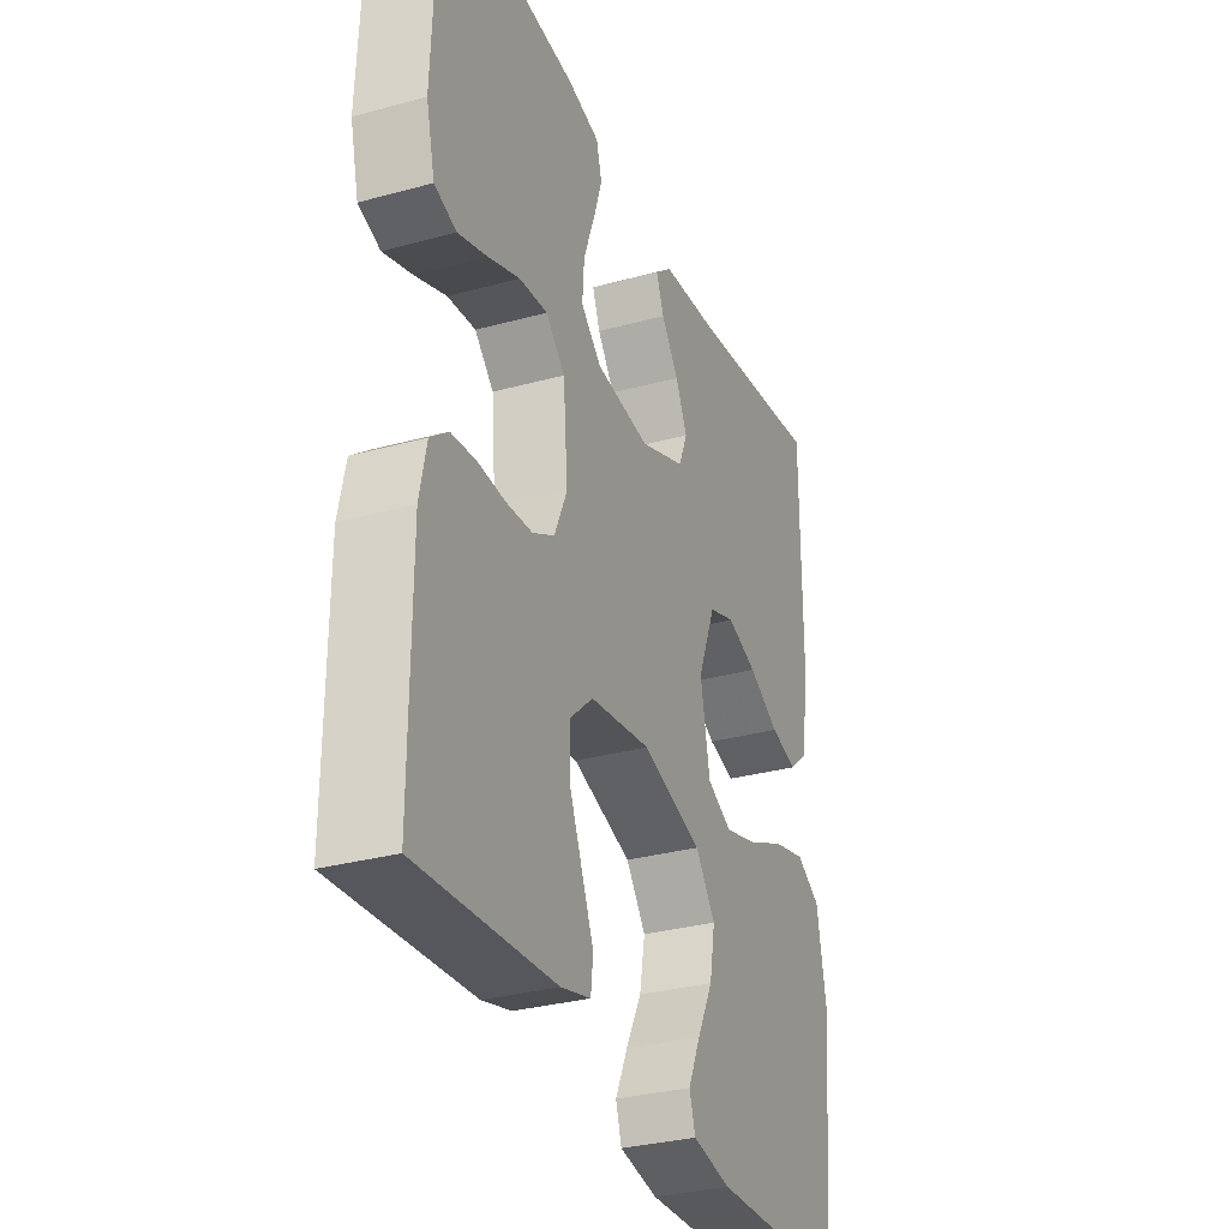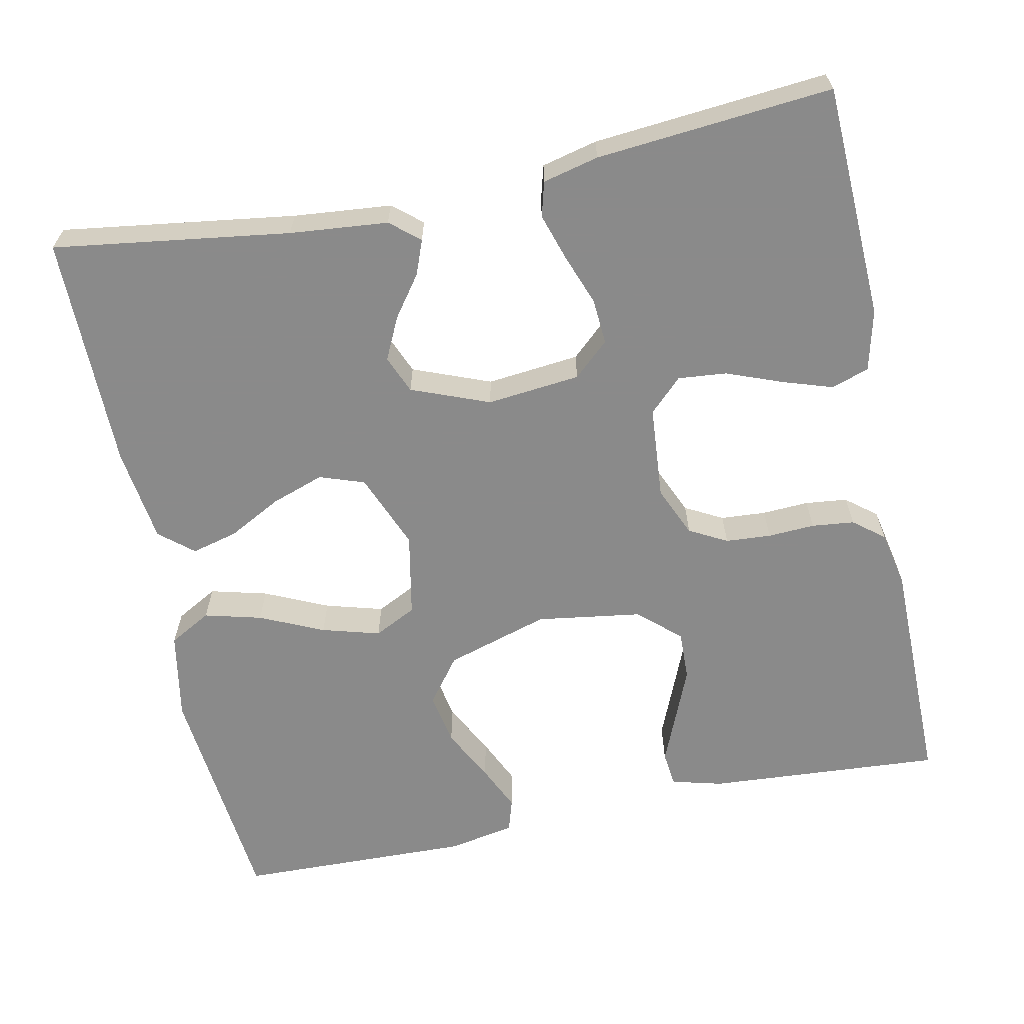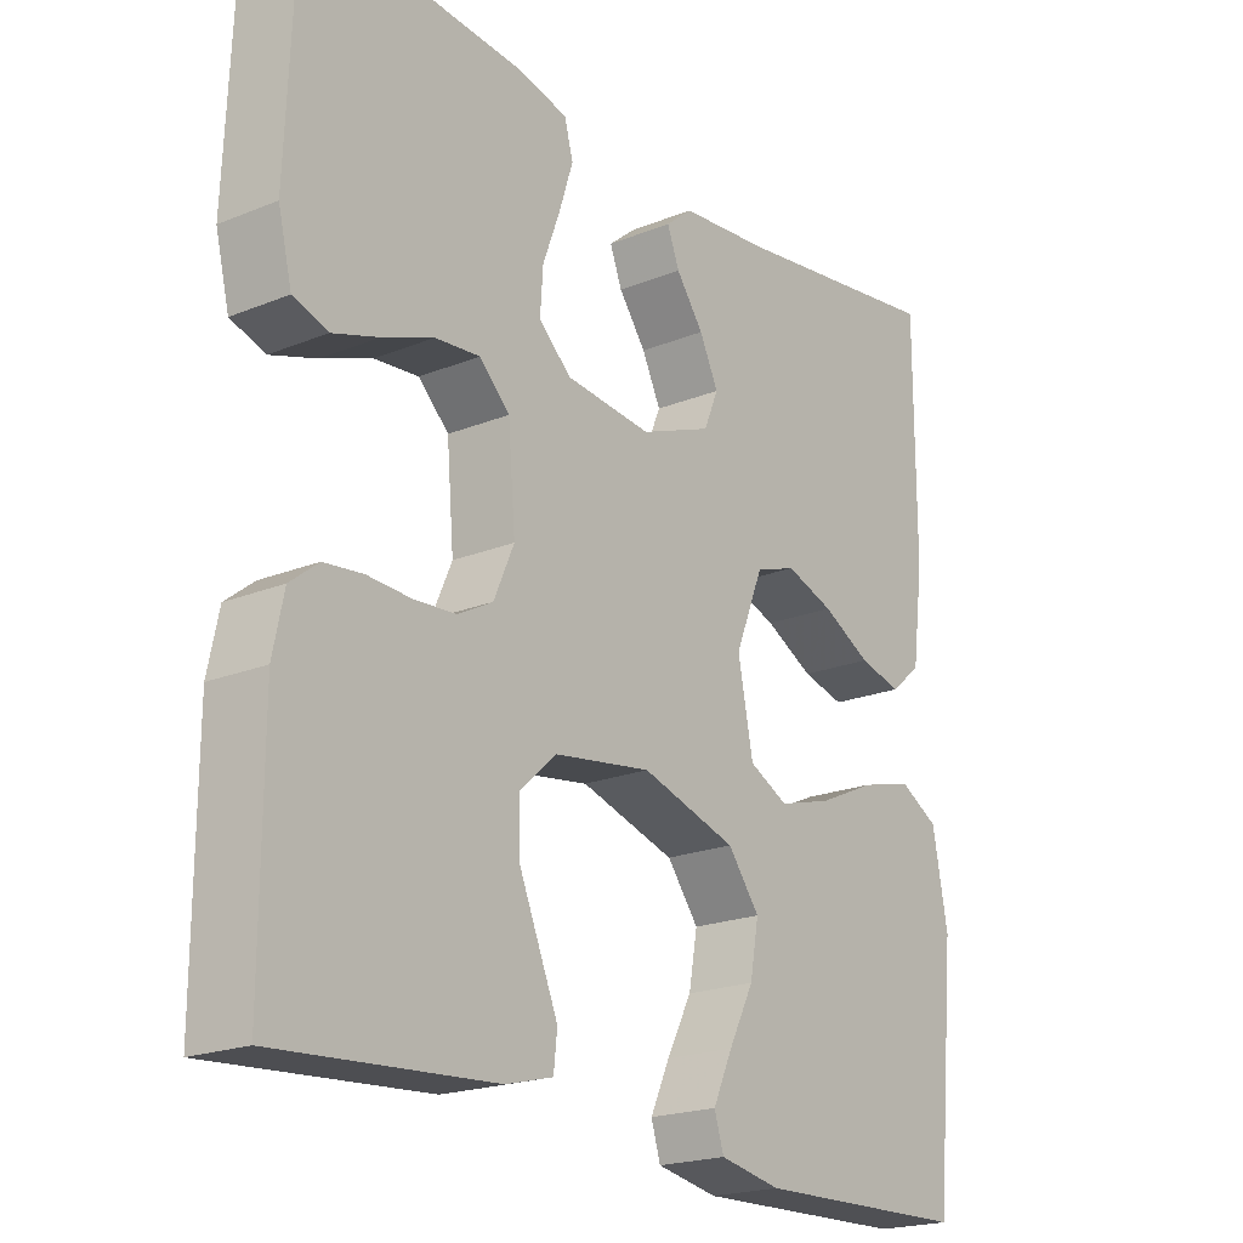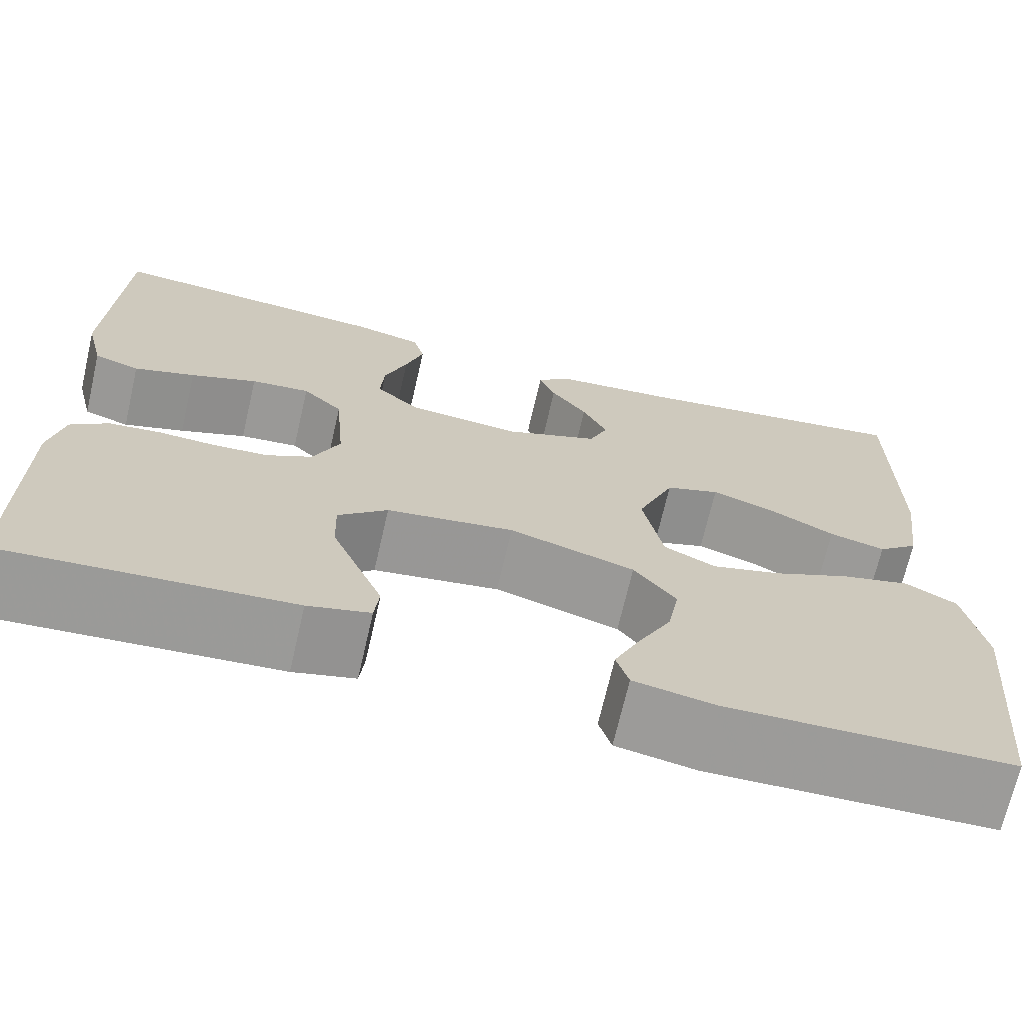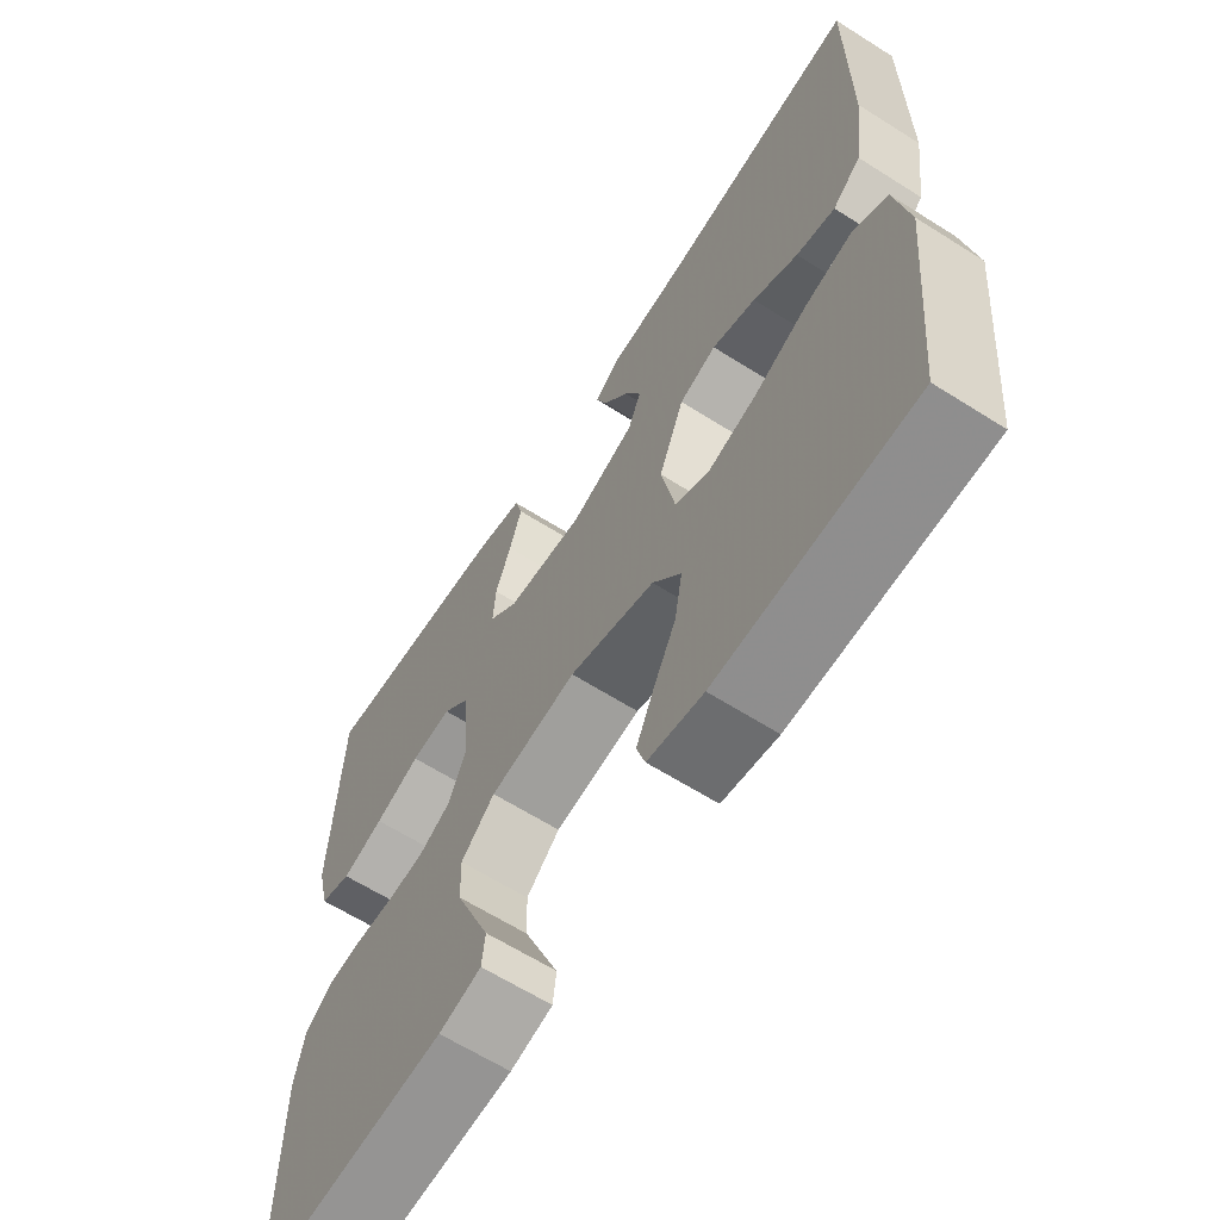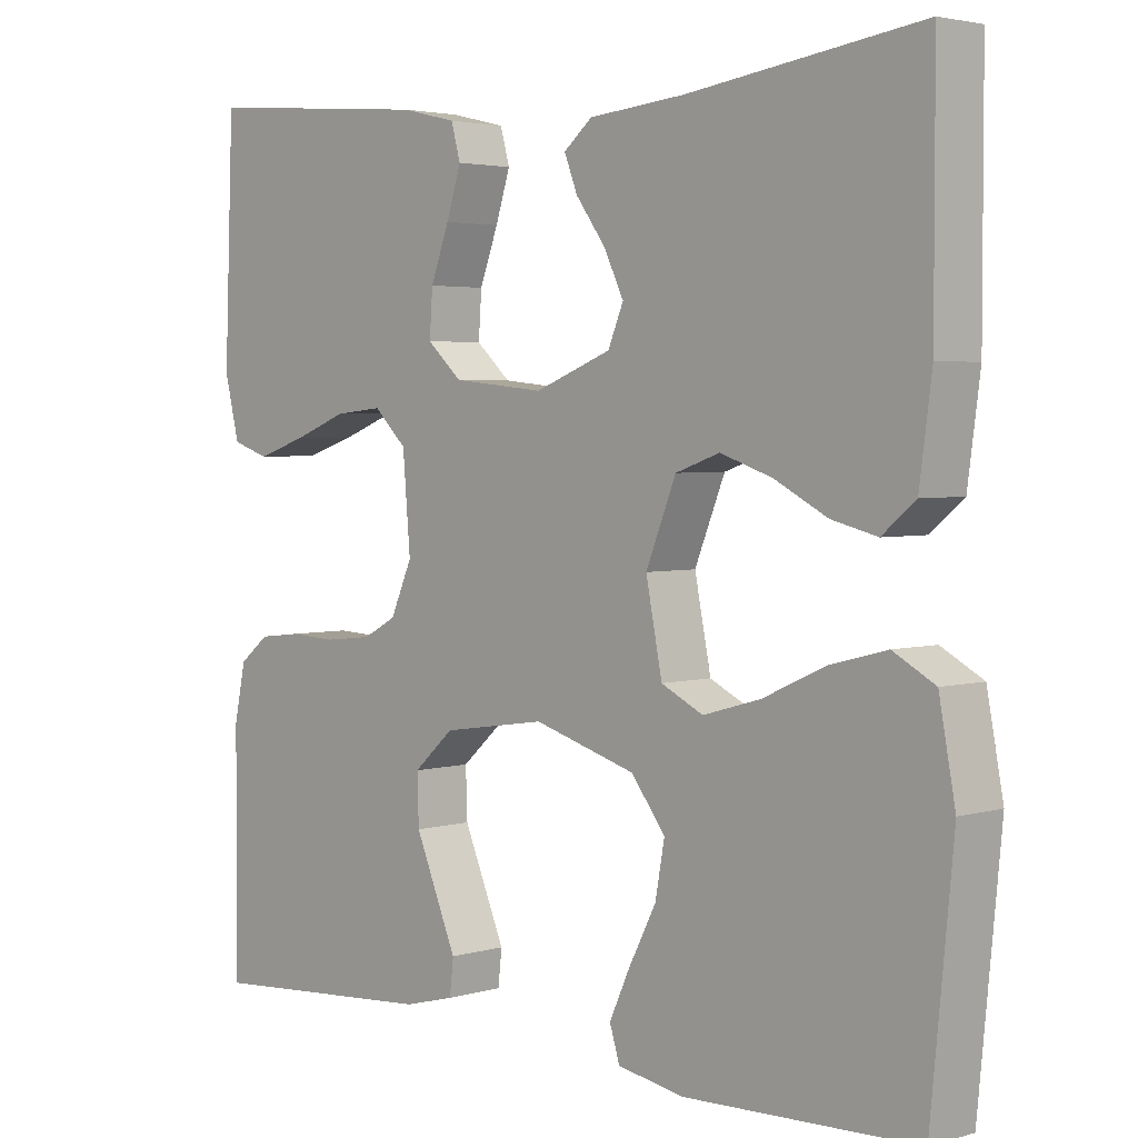
<metadata>
{"format":"obj","ext":"obj","renderer":"f3d","projection":"perspective","resolution":1024,"background":"white","views":[{"elev":-31.3,"azim":111.3,"up":"+Z"},{"elev":-63.6,"azim":11.8,"up":"+Y"},{"elev":-20.5,"azim":126.4,"up":"+Z"},{"elev":-69.8,"azim":167.0,"up":"+Z"},{"elev":-63.6,"azim":-122.6,"up":"+Z"},{"elev":3.2,"azim":-134.6,"up":"+Z"}]}
</metadata>
<code>
v -0.5 0.07 0.5
v -0.2 0.07 0.457
v -0.075 0.07 0.445
v -0.038 0.07 0.414
v -0.055 0.07 0.37
v -0.093 0.07 0.318
v -0.119 0.07 0.264
v -0.099 0.07 0.216
v 0 0.07 0.177
v 0.119 0.07 0.189
v 0.164 0.07 0.23
v 0.16 0.07 0.288
v 0.136 0.07 0.353
v 0.117 0.07 0.413
v 0.129 0.07 0.457
v 0.2 0.07 0.474
v 0.5 0.07 0.5
v 0.512 0.07 0.2
v 0.493 0.07 0.122
v 0.445 0.07 0.106
v 0.381 0.07 0.127
v 0.311 0.07 0.154
v 0.249 0.07 0.16
v 0.207 0.07 0.119
v 0.197 0.07 0
v 0.225 0.07 -0.064
v 0.273 0.07 -0.09
v 0.331 0.07 -0.094
v 0.391 0.07 -0.091
v 0.445 0.07 -0.097
v 0.484 0.07 -0.128
v 0.499 0.07 -0.2
v 0.5 0.07 -0.5
v 0.2 0.07 -0.479
v 0.135 0.07 -0.462
v 0.13 0.07 -0.417
v 0.156 0.07 -0.355
v 0.184 0.07 -0.288
v 0.186 0.07 -0.225
v 0.134 0.07 -0.178
v 0 0.07 -0.158
v -0.132 0.07 -0.198
v -0.176 0.07 -0.256
v -0.164 0.07 -0.323
v -0.129 0.07 -0.391
v -0.102 0.07 -0.45
v -0.115 0.07 -0.492
v -0.2 0.07 -0.508
v -0.5 0.07 -0.5
v -0.529 0.07 -0.2
v -0.508 0.07 -0.087
v -0.454 0.07 -0.057
v -0.381 0.07 -0.076
v -0.3 0.07 -0.113
v -0.226 0.07 -0.134
v -0.172 0.07 -0.107
v -0.151 0.07 0
v -0.19 0.07 0.097
v -0.247 0.07 0.117
v -0.314 0.07 0.094
v -0.382 0.07 0.058
v -0.441 0.07 0.043
v -0.484 0.07 0.079
v -0.5 0.07 0.2
v -0.5 0 0.5
v -0.2 0 0.457
v -0.075 0 0.445
v -0.038 0 0.414
v -0.055 0 0.37
v -0.093 0 0.318
v -0.119 0 0.264
v -0.099 0 0.216
v 0 0 0.177
v 0.119 0 0.189
v 0.164 0 0.23
v 0.16 0 0.288
v 0.136 0 0.353
v 0.117 0 0.413
v 0.129 0 0.457
v 0.2 0 0.474
v 0.5 0 0.5
v 0.512 0 0.2
v 0.493 0 0.122
v 0.445 0 0.106
v 0.381 0 0.127
v 0.311 0 0.154
v 0.249 0 0.16
v 0.207 0 0.119
v 0.197 0 0
v 0.225 0 -0.064
v 0.273 0 -0.09
v 0.331 0 -0.094
v 0.391 0 -0.091
v 0.445 0 -0.097
v 0.484 0 -0.128
v 0.499 0 -0.2
v 0.5 0 -0.5
v 0.2 0 -0.479
v 0.135 0 -0.462
v 0.13 0 -0.417
v 0.156 0 -0.355
v 0.184 0 -0.288
v 0.186 0 -0.225
v 0.134 0 -0.178
v 0 0 -0.158
v -0.132 0 -0.198
v -0.176 0 -0.256
v -0.164 0 -0.323
v -0.129 0 -0.391
v -0.102 0 -0.45
v -0.115 0 -0.492
v -0.2 0 -0.508
v -0.5 0 -0.5
v -0.529 0 -0.2
v -0.508 0 -0.087
v -0.454 0 -0.057
v -0.381 0 -0.076
v -0.3 0 -0.113
v -0.226 0 -0.134
v -0.172 0 -0.107
v -0.151 0 0
v -0.19 0 0.097
v -0.247 0 0.117
v -0.314 0 0.094
v -0.382 0 0.058
v -0.441 0 0.043
v -0.484 0 0.079
v -0.5 0 0.2
f 64 1 2
f 63 64 2
f 62 63 2
f 61 62 2
f 60 61 2
f 4 5 6
f 3 4 6
f 2 3 6
f 60 2 6
f 59 60 6
f 52 53 54
f 51 52 54
f 50 51 54
f 49 50 54
f 48 49 54
f 47 48 54
f 46 47 54
f 45 46 54
f 44 45 54
f 43 44 54 55
f 42 43 55 56
f 35 36 37
f 34 35 37
f 33 34 37
f 32 33 37
f 31 32 37
f 30 31 37
f 29 30 37
f 28 29 37
f 27 28 37 38
f 26 27 38 39
f 20 21 22
f 19 20 22
f 18 19 22
f 17 18 22
f 16 17 22
f 15 16 22
f 14 15 22
f 13 14 22
f 12 13 22
f 11 12 22 23
f 10 11 23 24
f 59 6 7
f 58 59 7 8
f 41 42 56 57
f 58 8 9
f 57 58 9
f 41 57 9
f 40 41 9
f 39 40 9
f 26 39 9
f 25 26 9
f 9 10 24 25
f 66 65 128
f 66 128 127
f 66 127 126
f 66 126 125
f 66 125 124
f 70 69 68
f 70 68 67
f 70 67 66
f 70 66 124
f 70 124 123
f 118 117 116
f 118 116 115
f 118 115 114
f 118 114 113
f 118 113 112
f 118 112 111
f 118 111 110
f 118 110 109
f 118 109 108
f 119 118 108 107
f 120 119 107 106
f 101 100 99
f 101 99 98
f 101 98 97
f 101 97 96
f 101 96 95
f 101 95 94
f 101 94 93
f 101 93 92
f 102 101 92 91
f 103 102 91 90
f 86 85 84
f 86 84 83
f 86 83 82
f 86 82 81
f 86 81 80
f 86 80 79
f 86 79 78
f 86 78 77
f 86 77 76
f 87 86 76 75
f 88 87 75 74
f 71 70 123
f 72 71 123 122
f 121 120 106 105
f 73 72 122
f 73 122 121
f 73 121 105
f 73 105 104
f 73 104 103
f 73 103 90
f 73 90 89
f 89 88 74 73
f 1 65 66 2
f 2 66 67 3
f 3 67 68 4
f 4 68 69 5
f 5 69 70 6
f 6 70 71 7
f 7 71 72 8
f 8 72 73 9
f 9 73 74 10
f 10 74 75 11
f 11 75 76 12
f 12 76 77 13
f 13 77 78 14
f 14 78 79 15
f 15 79 80 16
f 16 80 81 17
f 17 81 82 18
f 18 82 83 19
f 19 83 84 20
f 20 84 85 21
f 21 85 86 22
f 22 86 87 23
f 23 87 88 24
f 24 88 89 25
f 25 89 90 26
f 26 90 91 27
f 27 91 92 28
f 28 92 93 29
f 29 93 94 30
f 30 94 95 31
f 31 95 96 32
f 32 96 97 33
f 33 97 98 34
f 34 98 99 35
f 35 99 100 36
f 36 100 101 37
f 37 101 102 38
f 38 102 103 39
f 39 103 104 40
f 40 104 105 41
f 41 105 106 42
f 42 106 107 43
f 43 107 108 44
f 44 108 109 45
f 45 109 110 46
f 46 110 111 47
f 47 111 112 48
f 48 112 113 49
f 49 113 114 50
f 50 114 115 51
f 51 115 116 52
f 52 116 117 53
f 53 117 118 54
f 54 118 119 55
f 55 119 120 56
f 56 120 121 57
f 57 121 122 58
f 58 122 123 59
f 59 123 124 60
f 60 124 125 61
f 61 125 126 62
f 62 126 127 63
f 63 127 128 64
f 64 128 65 1

</code>
